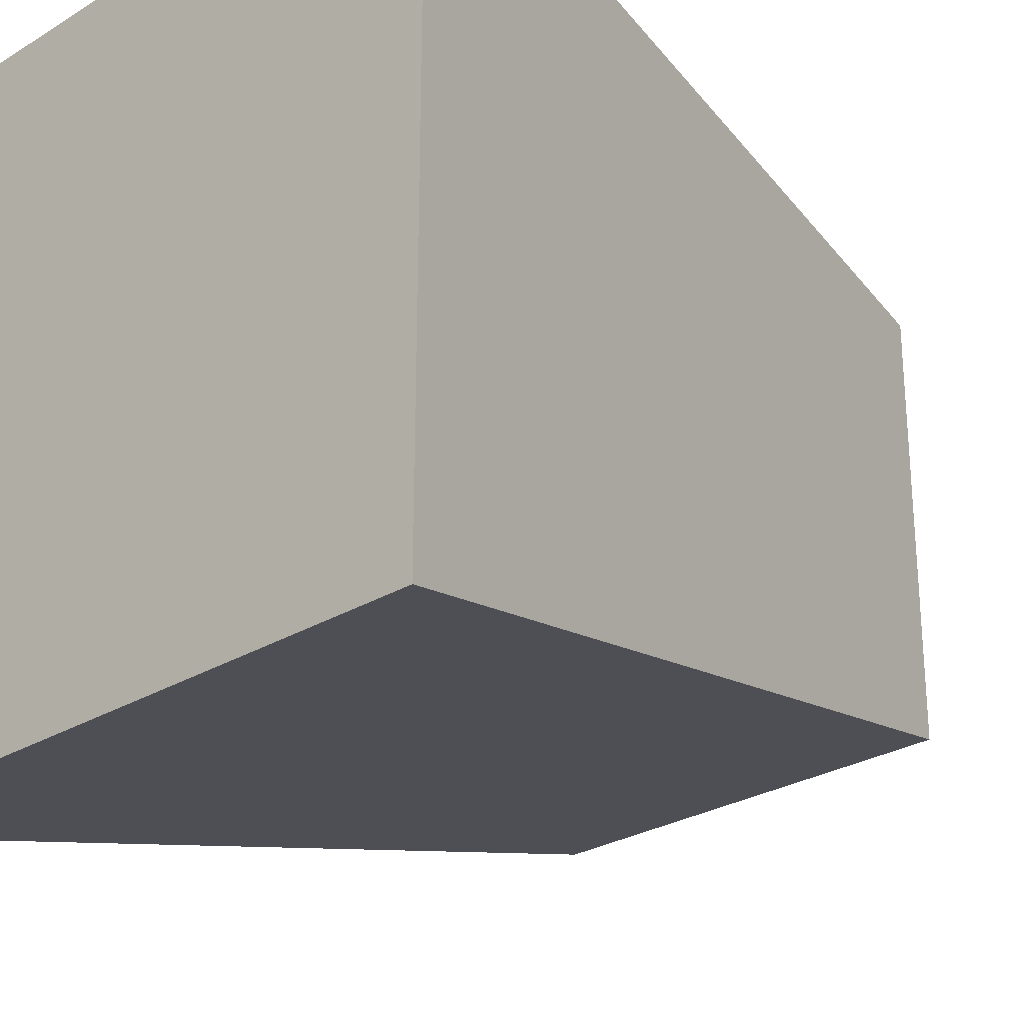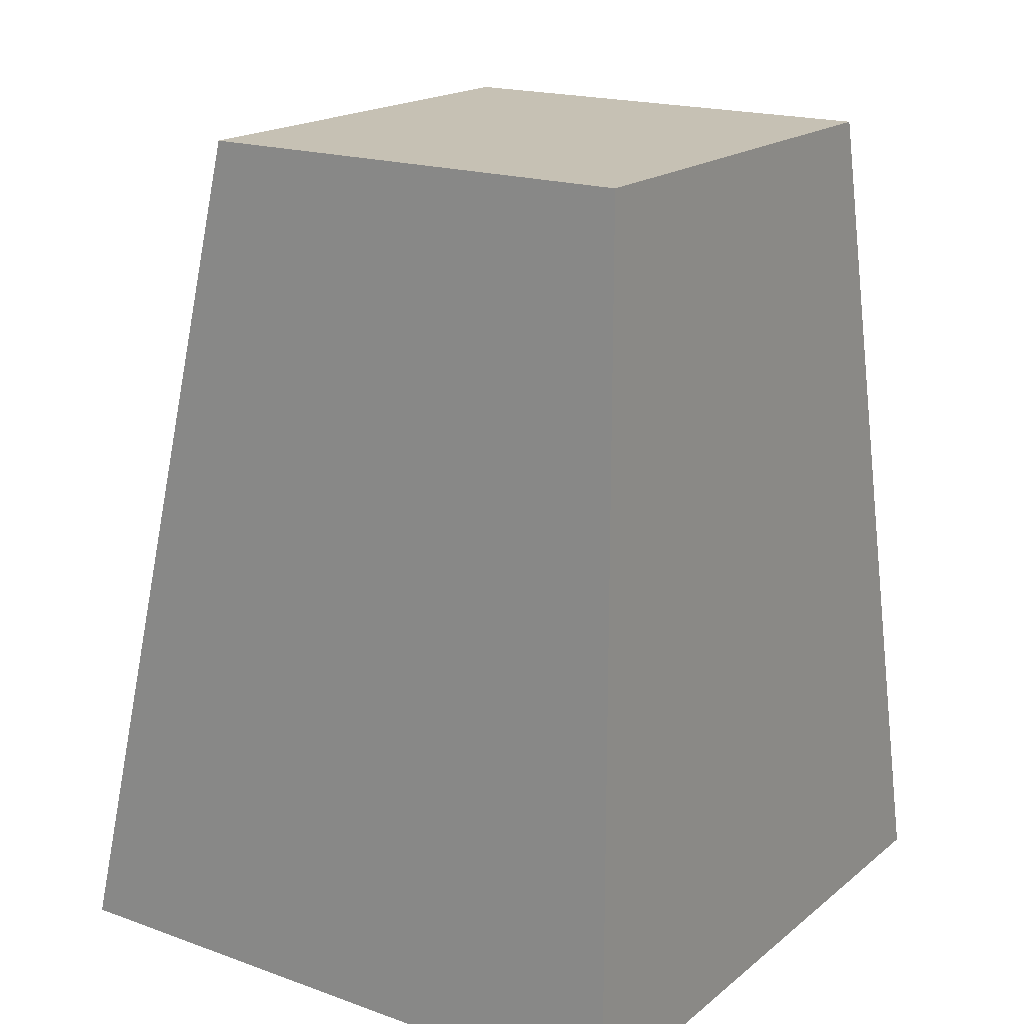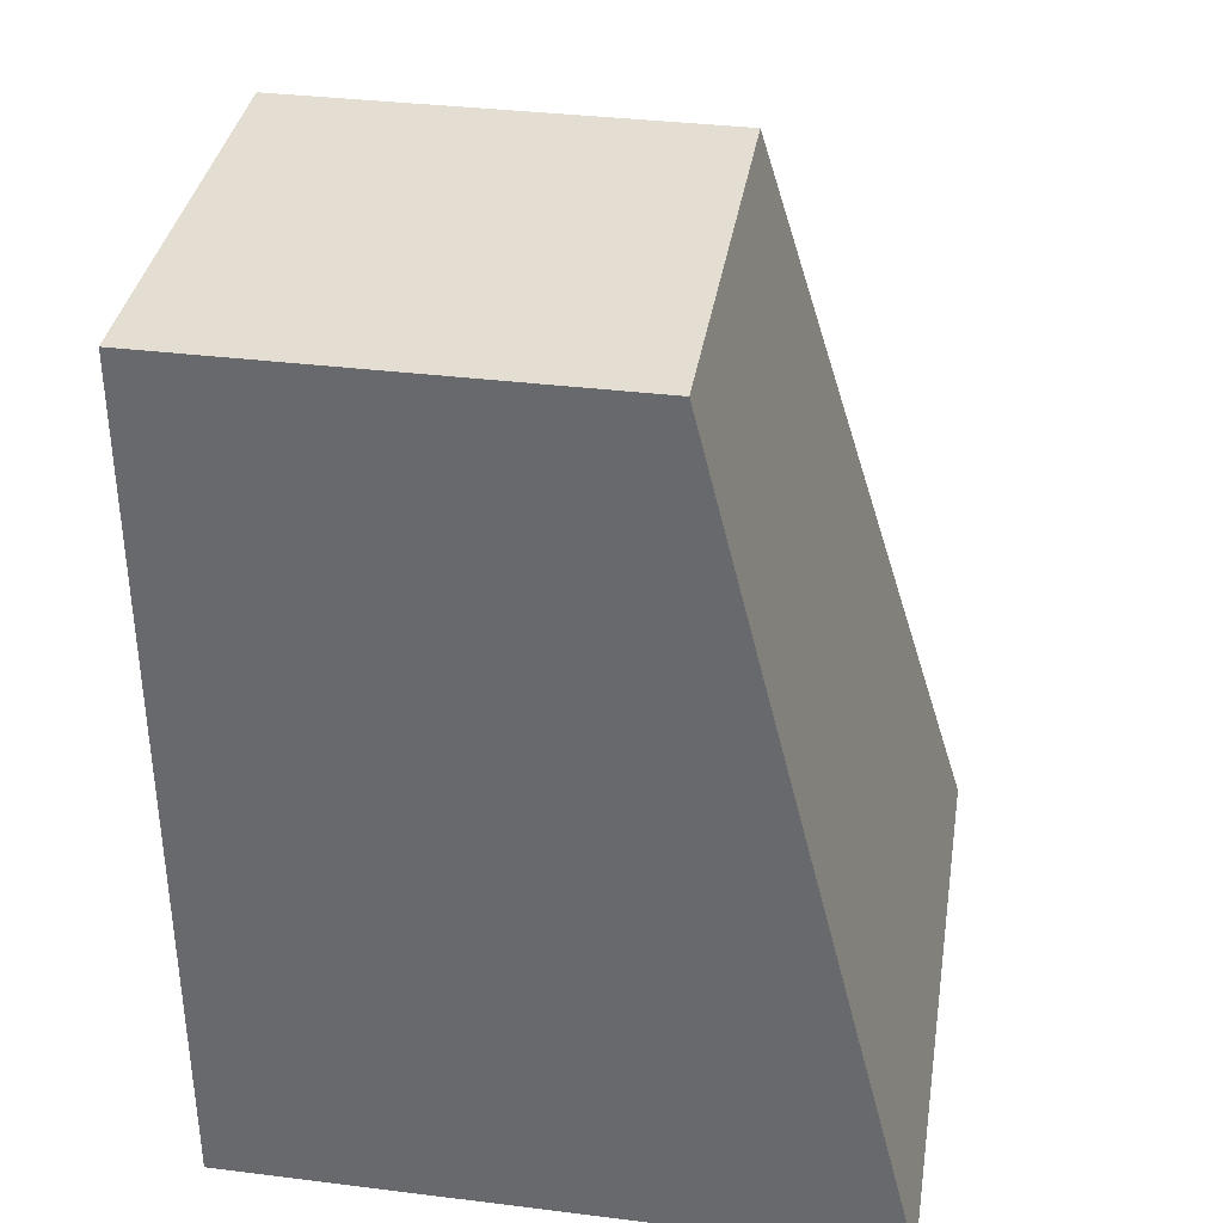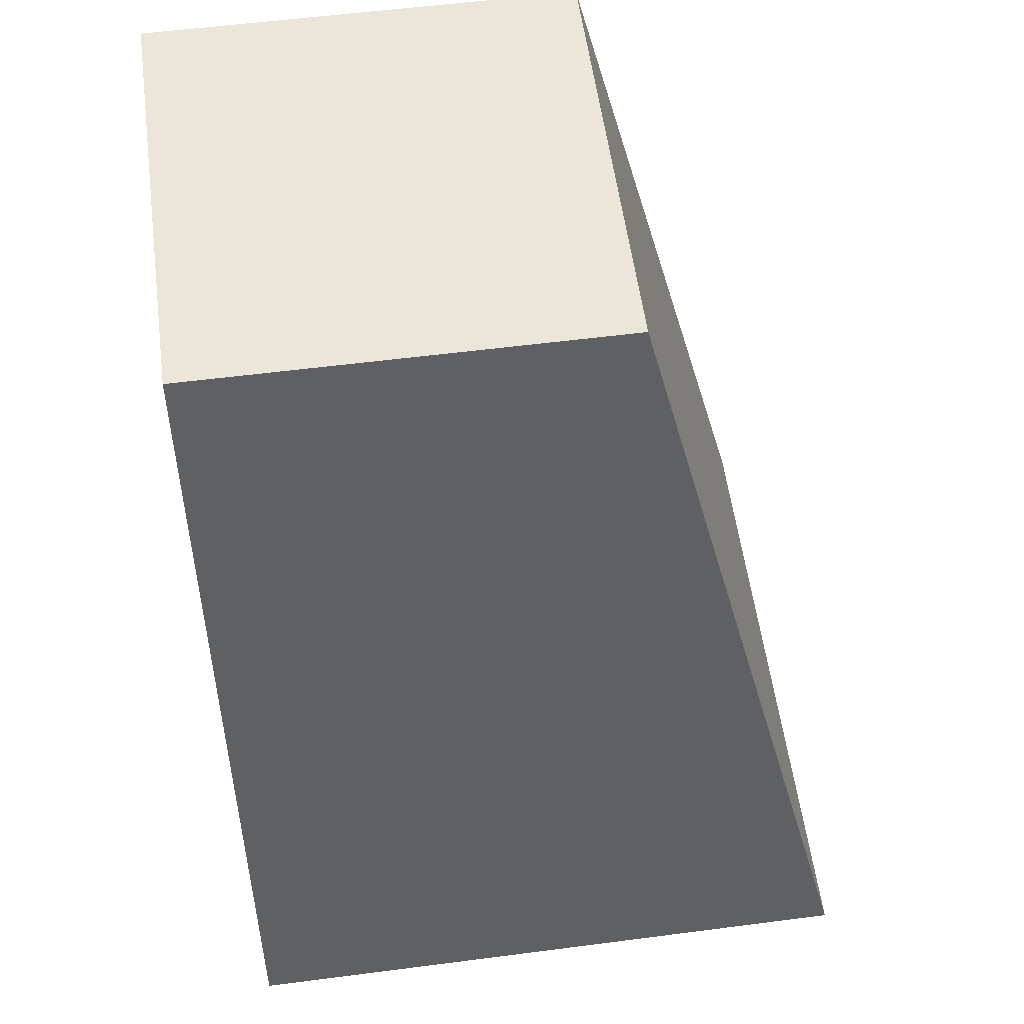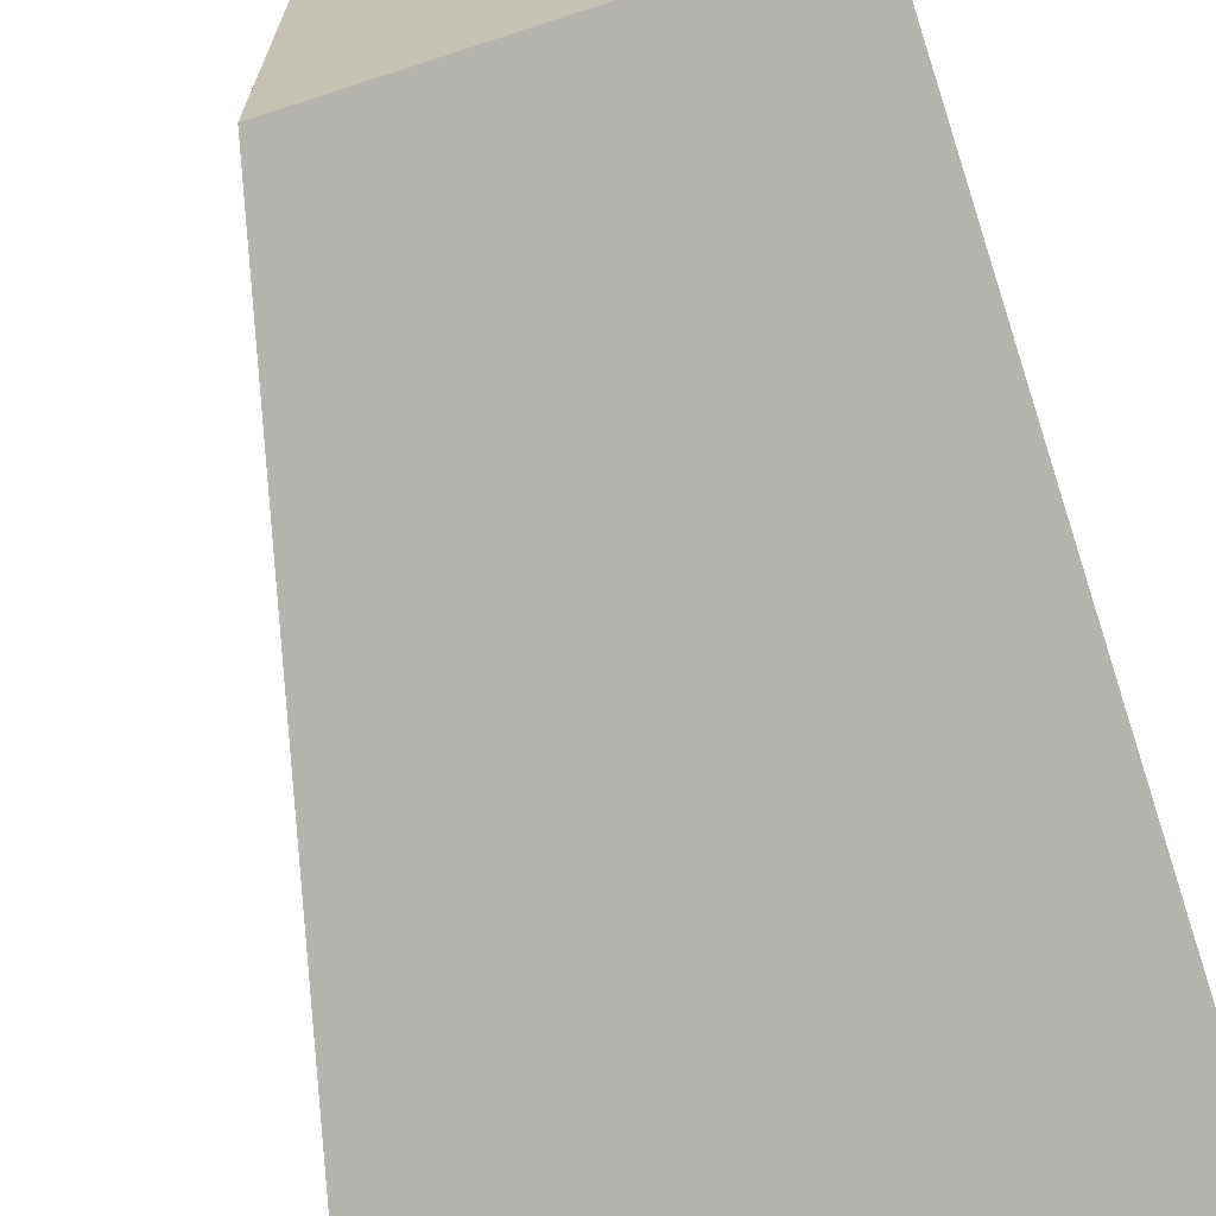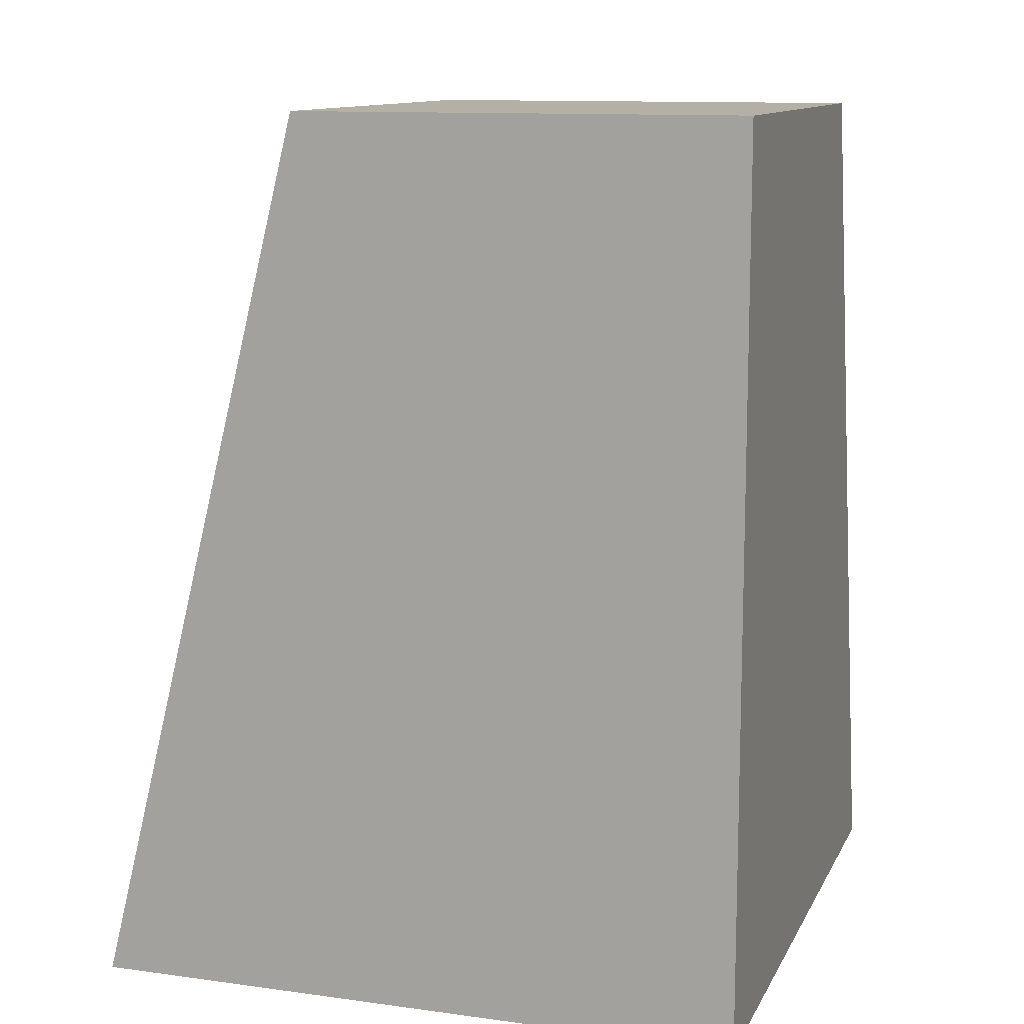
<metadata>
{"format":"obj","ext":"obj","renderer":"f3d","projection":"perspective","resolution":1024,"background":"white","views":[{"elev":-27.0,"azim":43.5,"up":"+Z"},{"elev":18.5,"azim":-55.7,"up":"+Y"},{"elev":36.0,"azim":9.2,"up":"+Y"},{"elev":56.6,"azim":82.3,"up":"+Y"},{"elev":-68.3,"azim":-161.9,"up":"+Z"},{"elev":11.7,"azim":-71.9,"up":"+Y"}]}
</metadata>
<code>
g straightcornerc2_face0-texture:1_straightcornerc2_face0-texture:0
v 0.25 -0.5 0.5
v -0.5 -0.5 0.5
v -0.5 -0.5 -0.25
v 0.25 -0.5 -0.25
v -0.5 0.5 0
v 0 0.5 0
v -0.5 0.5 0.5
v 0 0.5 0.5
f 1 2 4
f 4 2 3
f 3 2 5
f 5 2 7
f 6 5 8
f 8 5 7
f 1 8 2
f 2 8 7
g straightcornerc2_face1-texture:3_straightcornerc2_face0-texture:0.001
v 0.25 -0.5 0.5
v -0.5 -0.5 -0.25
v 0.25 -0.5 -0.25
v -0.5 0.5 0
v 0 0.5 0
v 0 0.5 0.5
f 11 10 13
f 13 10 12
f 11 13 9
f 9 13 14

</code>
